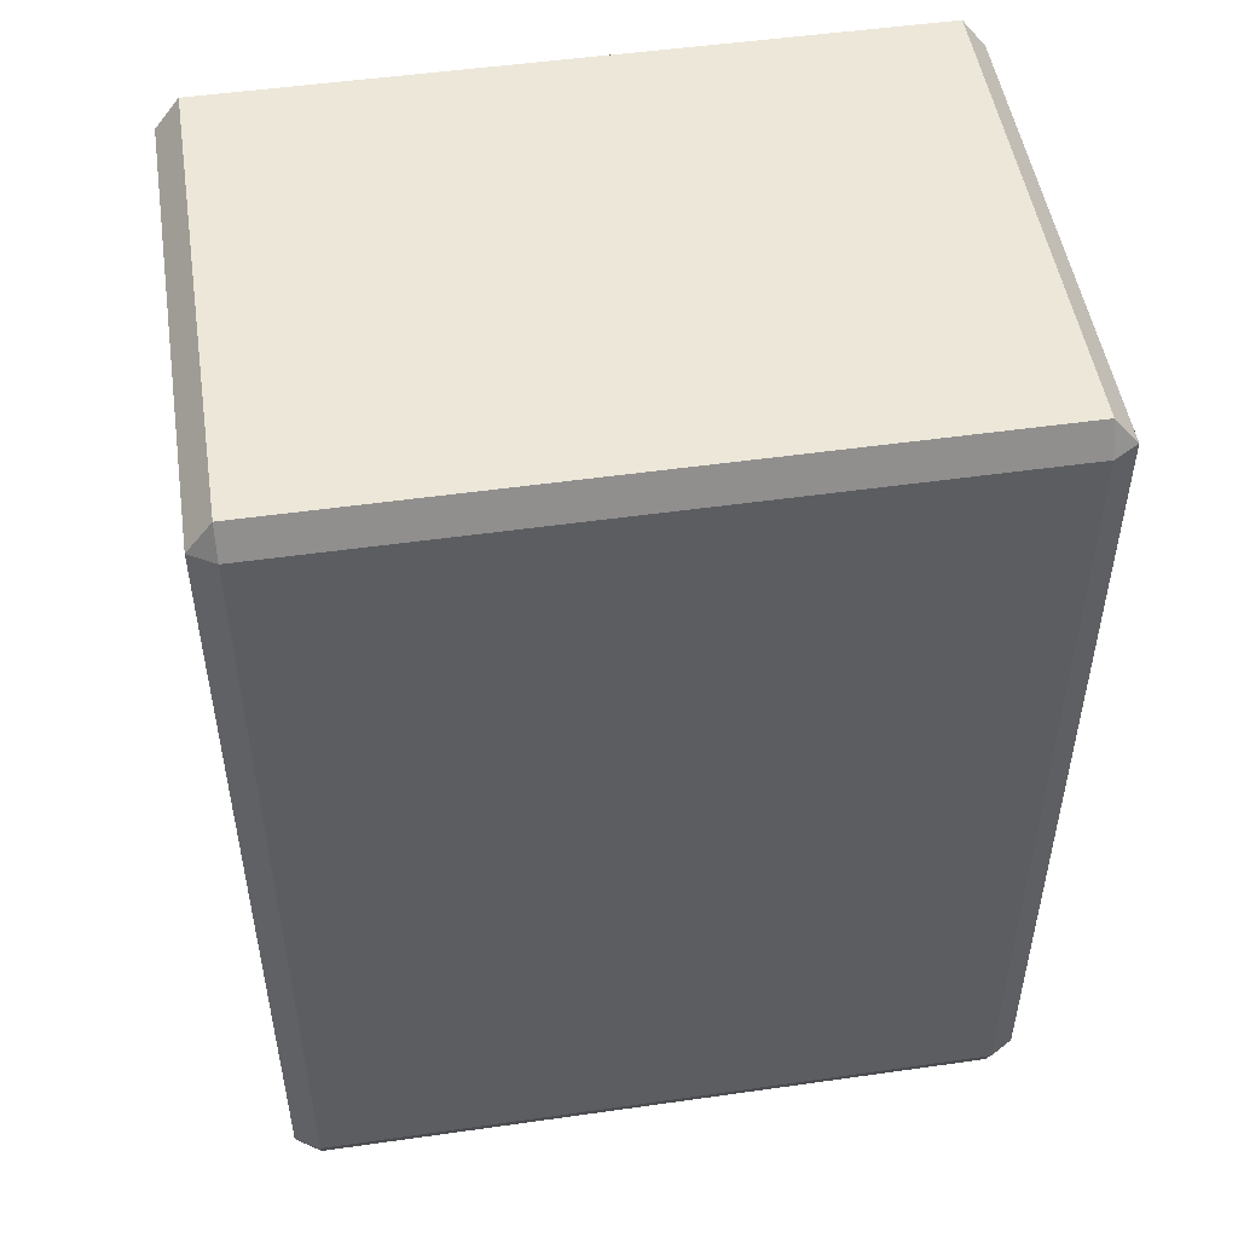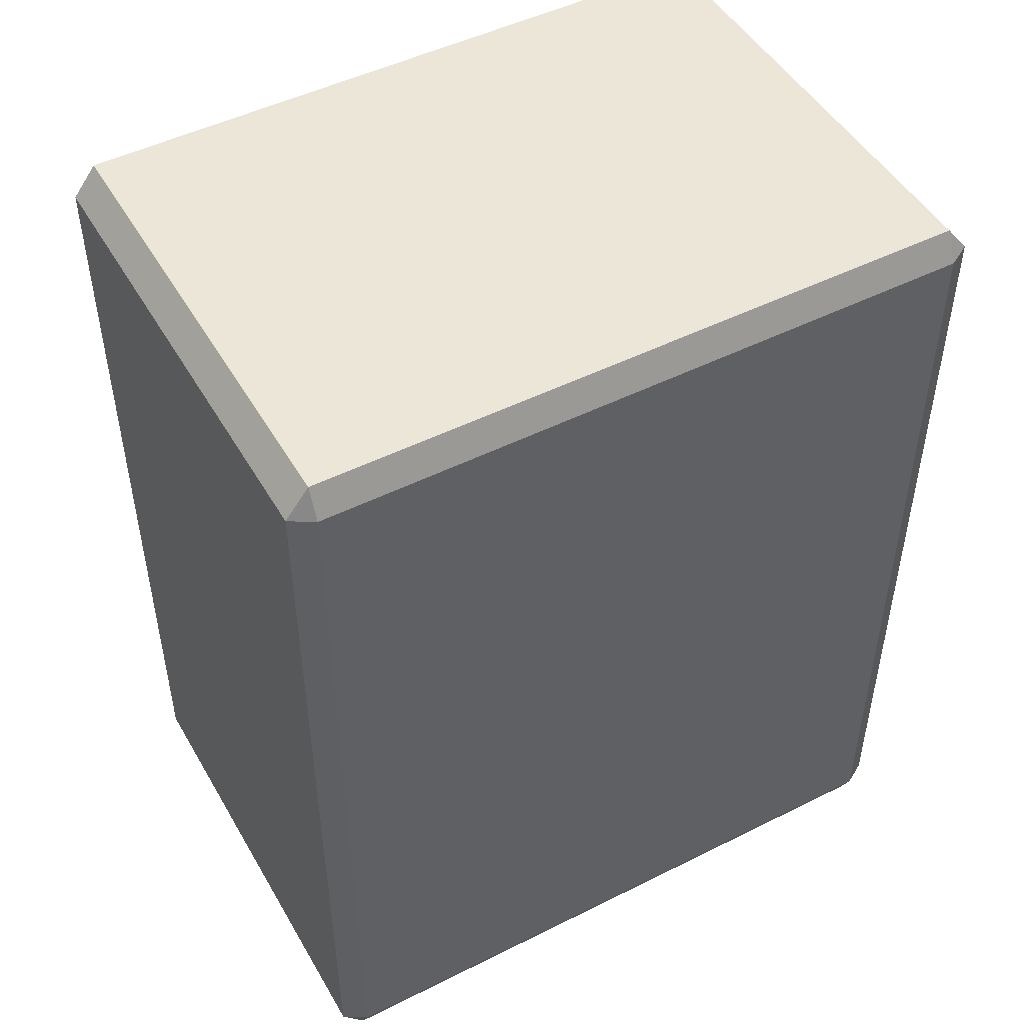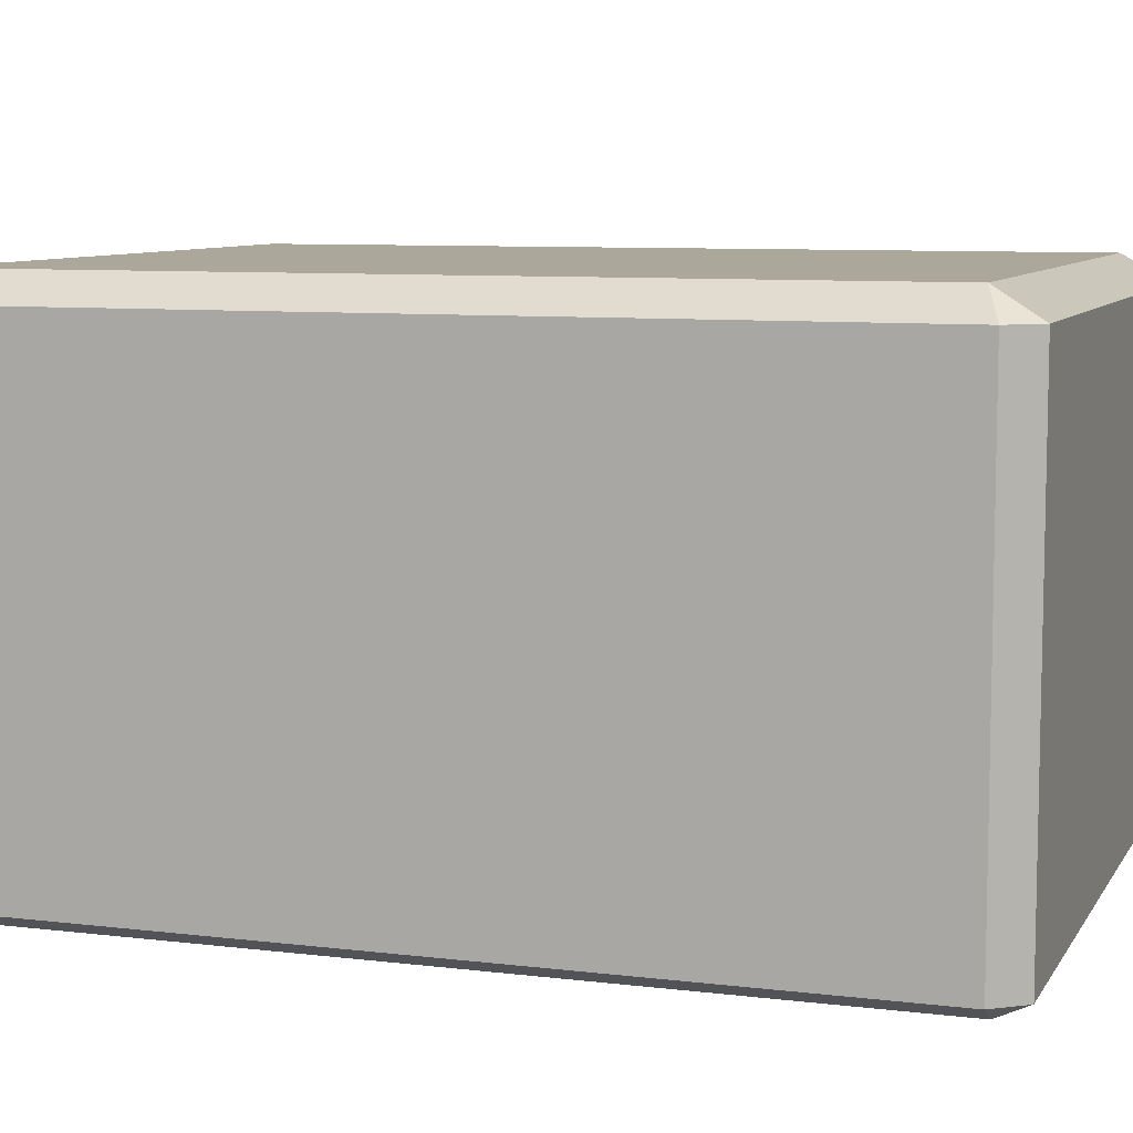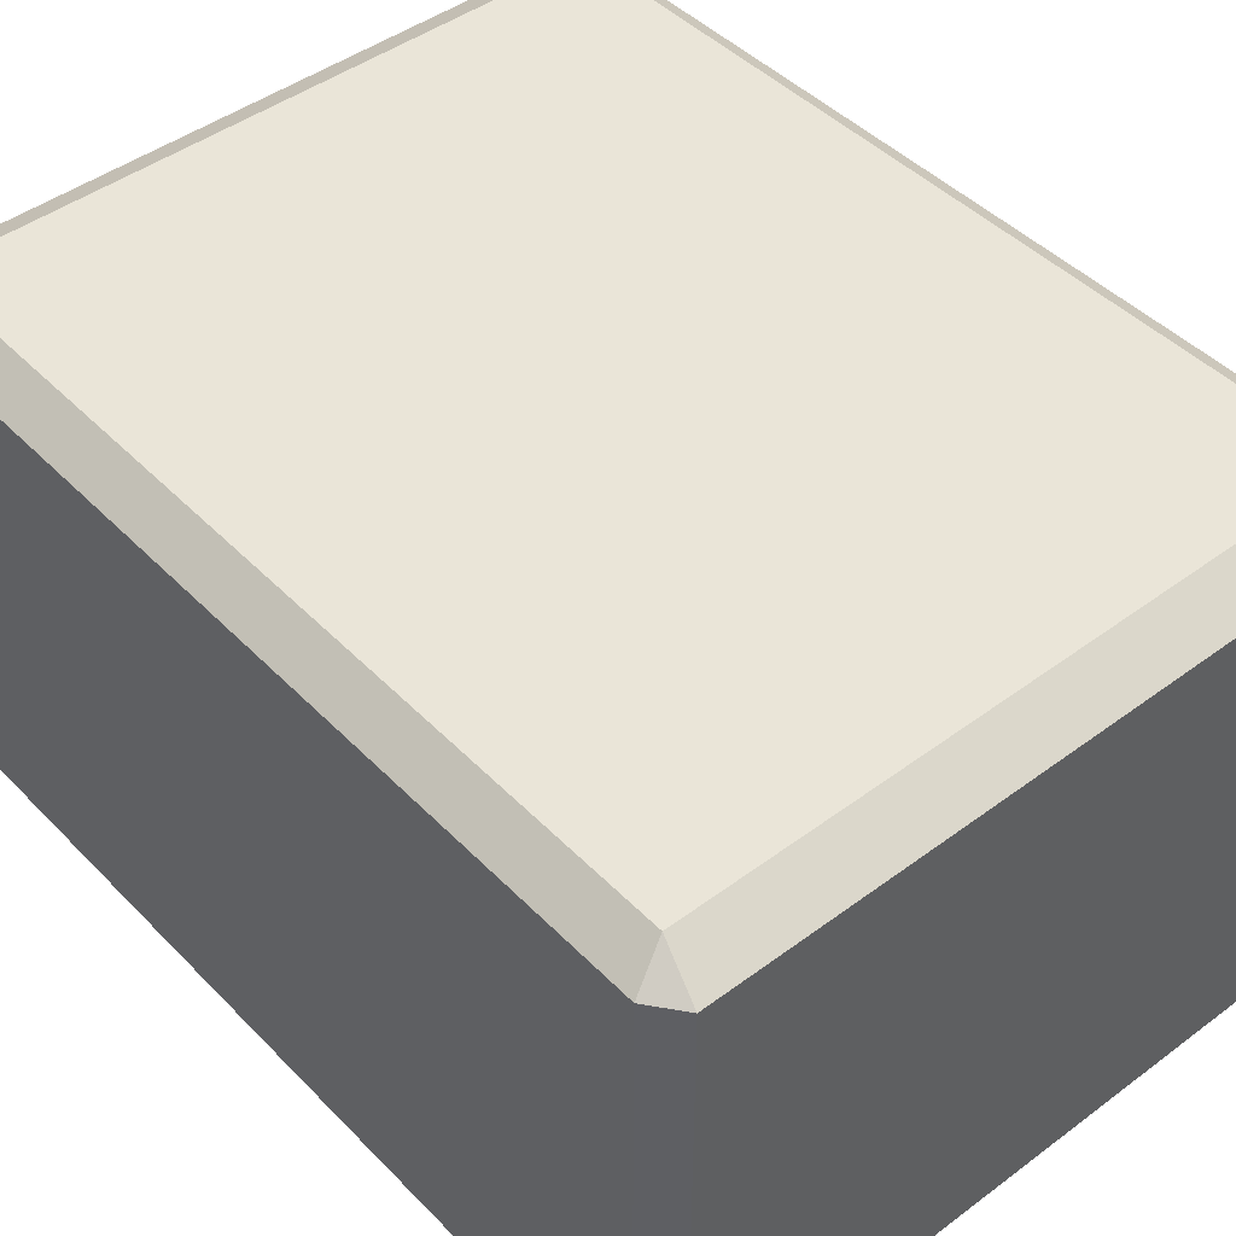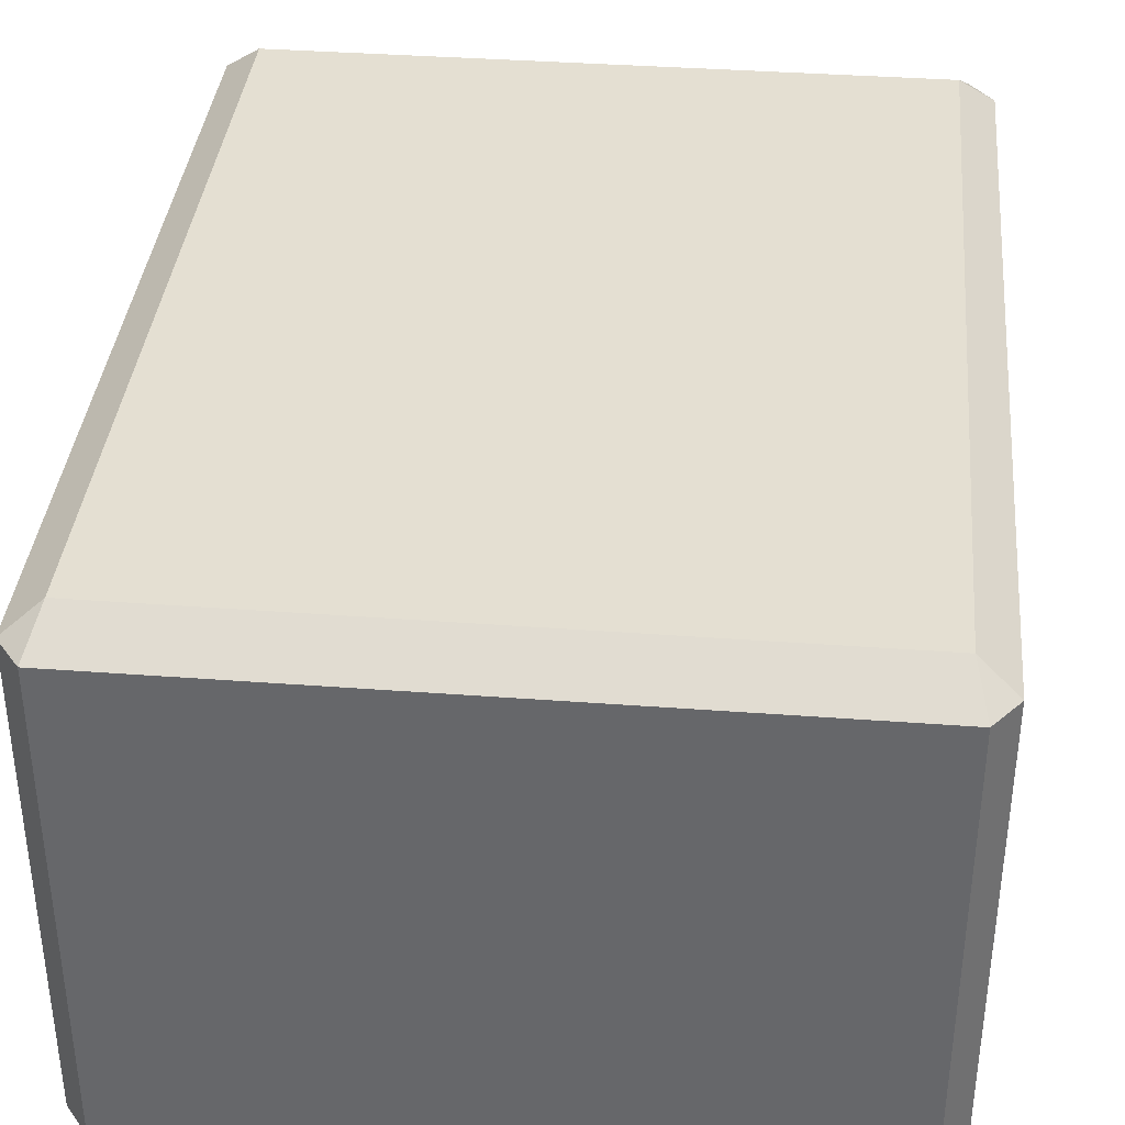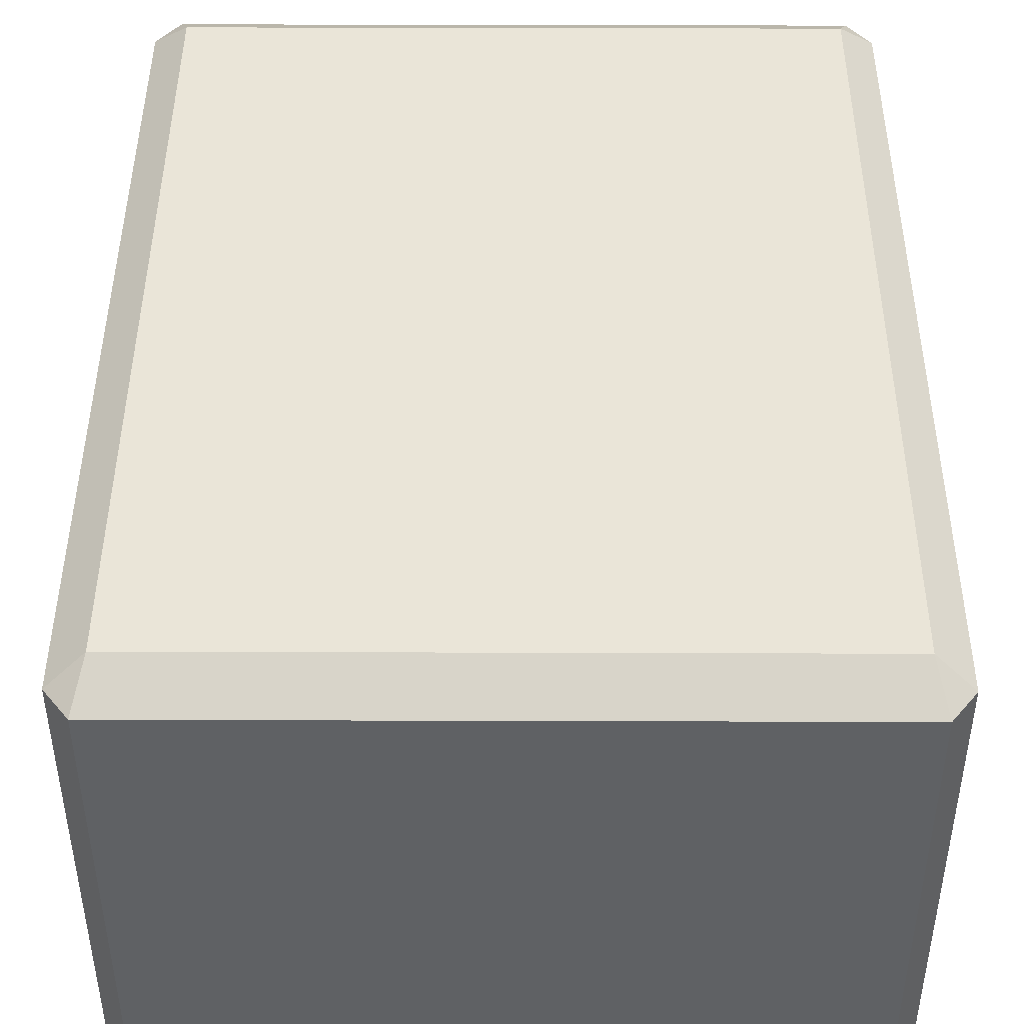
<metadata>
{"format":"obj","ext":"obj","renderer":"f3d","projection":"perspective","resolution":1024,"background":"white","views":[{"elev":50.1,"azim":-8.9,"up":"+Z"},{"elev":48.7,"azim":-29.1,"up":"+Z"},{"elev":8.1,"azim":108.7,"up":"+Y"},{"elev":45.2,"azim":139.3,"up":"+Y"},{"elev":37.2,"azim":5.5,"up":"+Y"},{"elev":44.6,"azim":-179.8,"up":"+Y"}]}
</metadata>
<code>
o Cube
v 0.1755 0.1163 -0.2115
v 0.1755 0.1163 0.2115
v 0.1755 -0.1191 0.2115
v 0.1755 -0.1191 -0.2115
v 0.1639 0.1163 0.2265
v -0.1639 0.1163 0.2265
v -0.1639 -0.1191 0.2265
v 0.1639 -0.1191 0.2265
v -0.1755 0.1163 0.2115
v -0.1755 0.1163 -0.2115
v -0.1755 -0.1191 -0.2115
v -0.1755 -0.1191 0.2115
v -0.1639 0.1163 -0.2265
v 0.1639 0.1163 -0.2265
v 0.1639 -0.1191 -0.2265
v -0.1639 -0.1191 -0.2265
v 0.1639 -0.126 -0.2115
v 0.1639 -0.126 0.2115
v -0.1639 -0.126 0.2115
v -0.1639 -0.126 -0.2115
v -0.1584 0.1295 -0.2043
v -0.1584 0.1295 0.2043
v 0.1584 0.1295 0.2043
v 0.1584 0.1295 -0.2043
v 0.1755 -0.06148 0.2115
v 0.1755 -0.06148 -0.2115
v -0.1639 -0.06148 0.2265
v 0.1639 -0.06148 0.2265
v -0.1755 -0.06148 -0.2115
v -0.1755 -0.06148 0.2115
v 0.1639 -0.06148 -0.2265
v -0.1639 -0.06148 -0.2265
f 26 25 3 4
f 28 27 7 8
f 30 29 11 12
f 32 31 15 16
f 17 18 19 20
f 21 22 23 24
f 21 13 10
f 22 9 6
f 23 5 2
f 24 1 14
f 14 13 21 24
f 10 9 22 21
f 6 5 23 22
f 2 1 24 23
f 29 10 13 32
f 27 6 9 30
f 25 2 5 28
f 26 4 15 31
f 16 20 11
f 12 11 20 19
f 12 19 7
f 8 7 19 18
f 8 18 3
f 4 3 18 17
f 15 4 17
f 16 15 17 20
f 13 14 31 32
f 9 10 29 30
f 11 29 32 16
f 5 6 27 28
f 7 27 30 12
f 1 26 31 14
f 1 2 25 26
f 3 25 28 8

</code>
